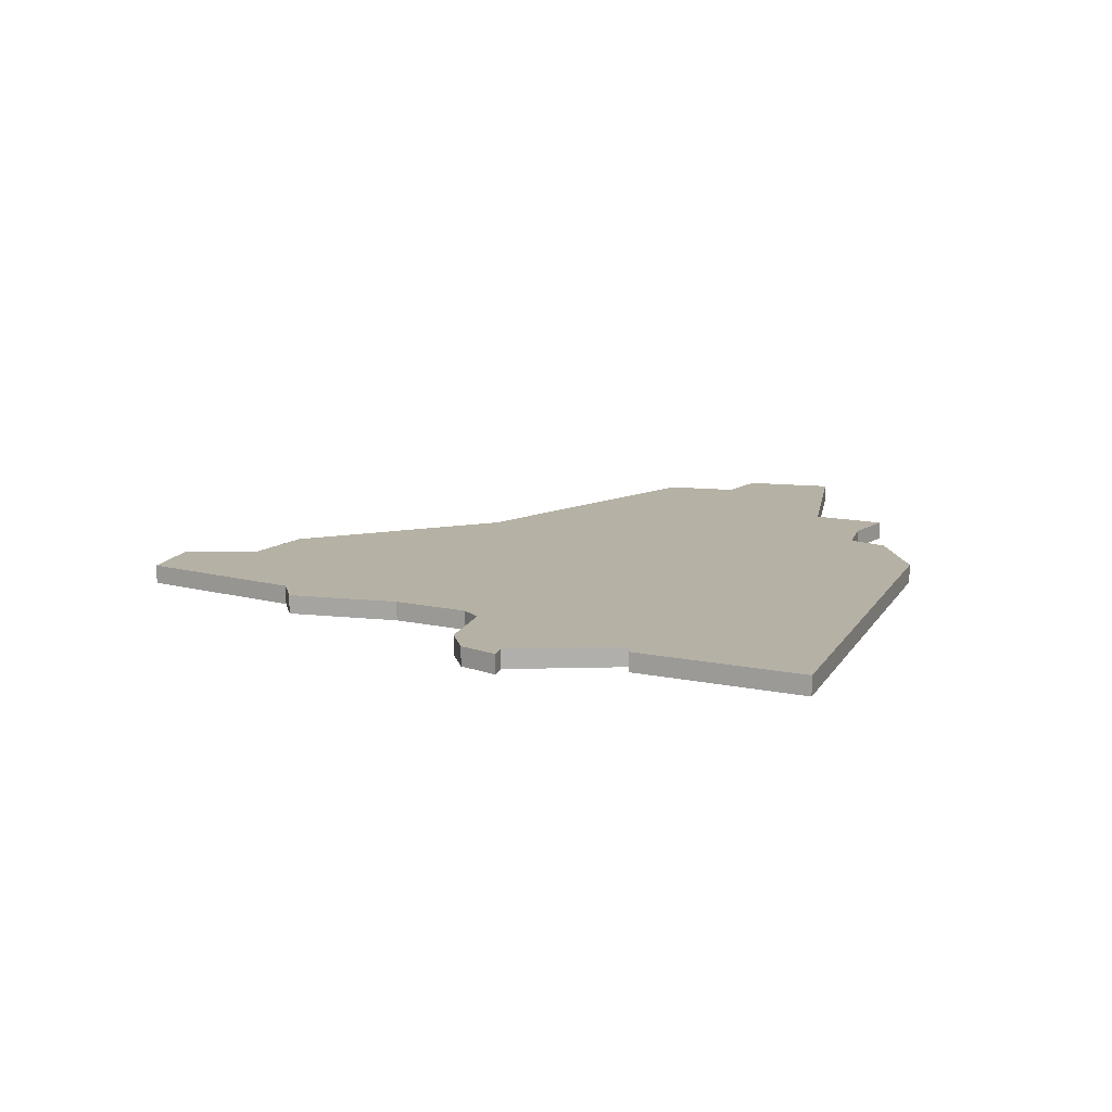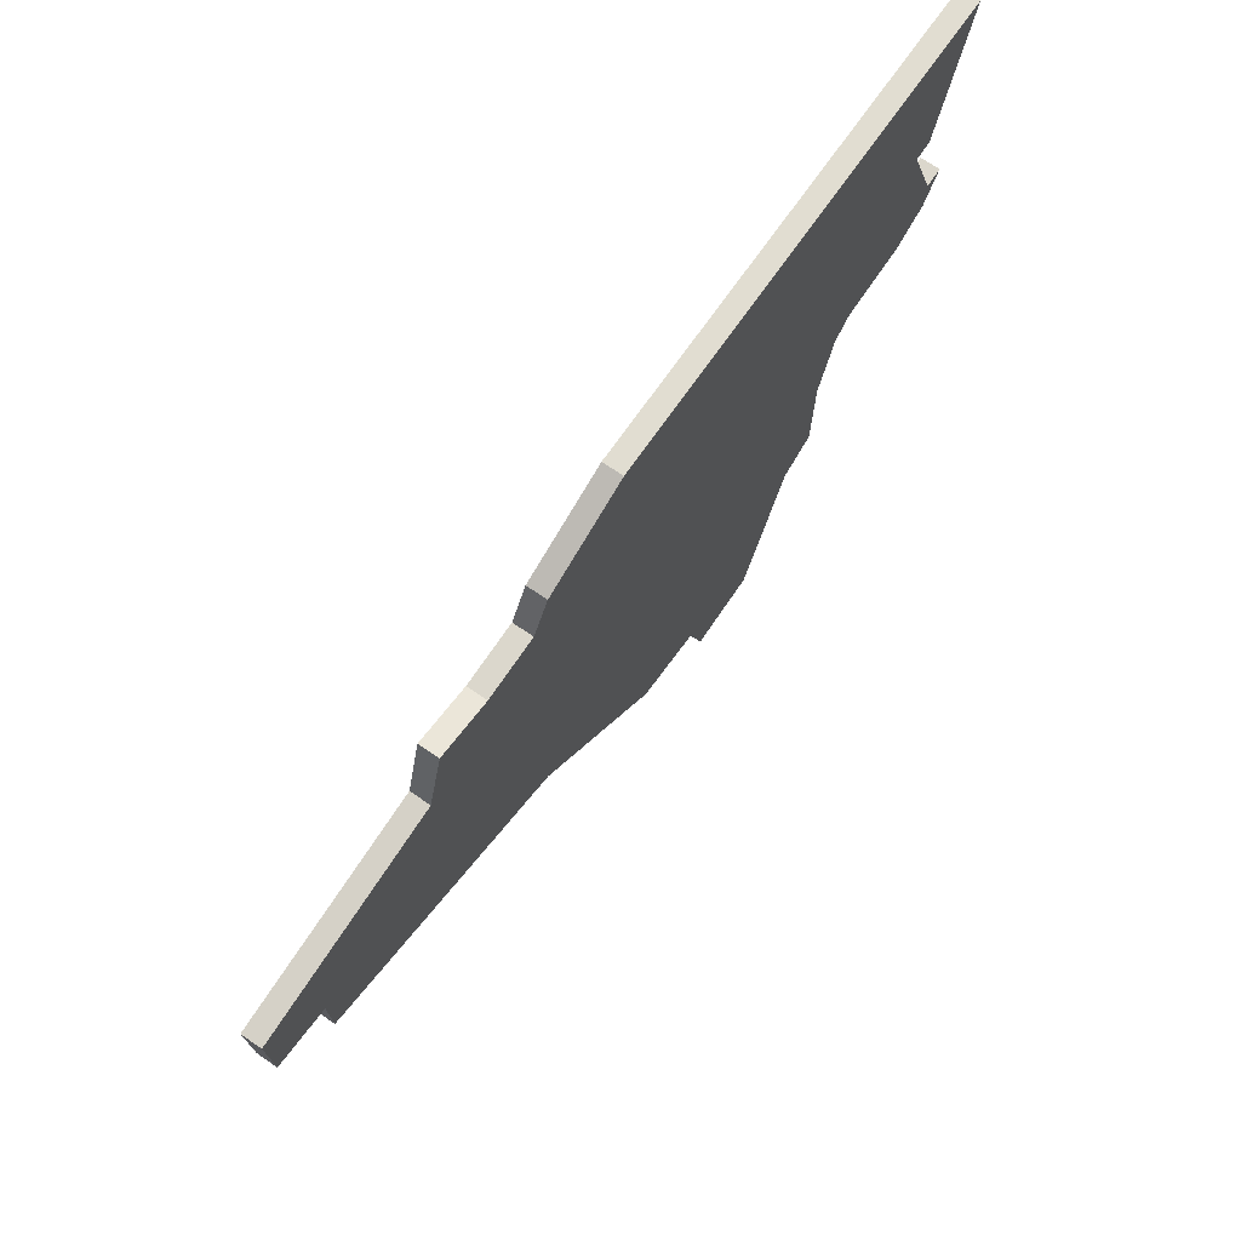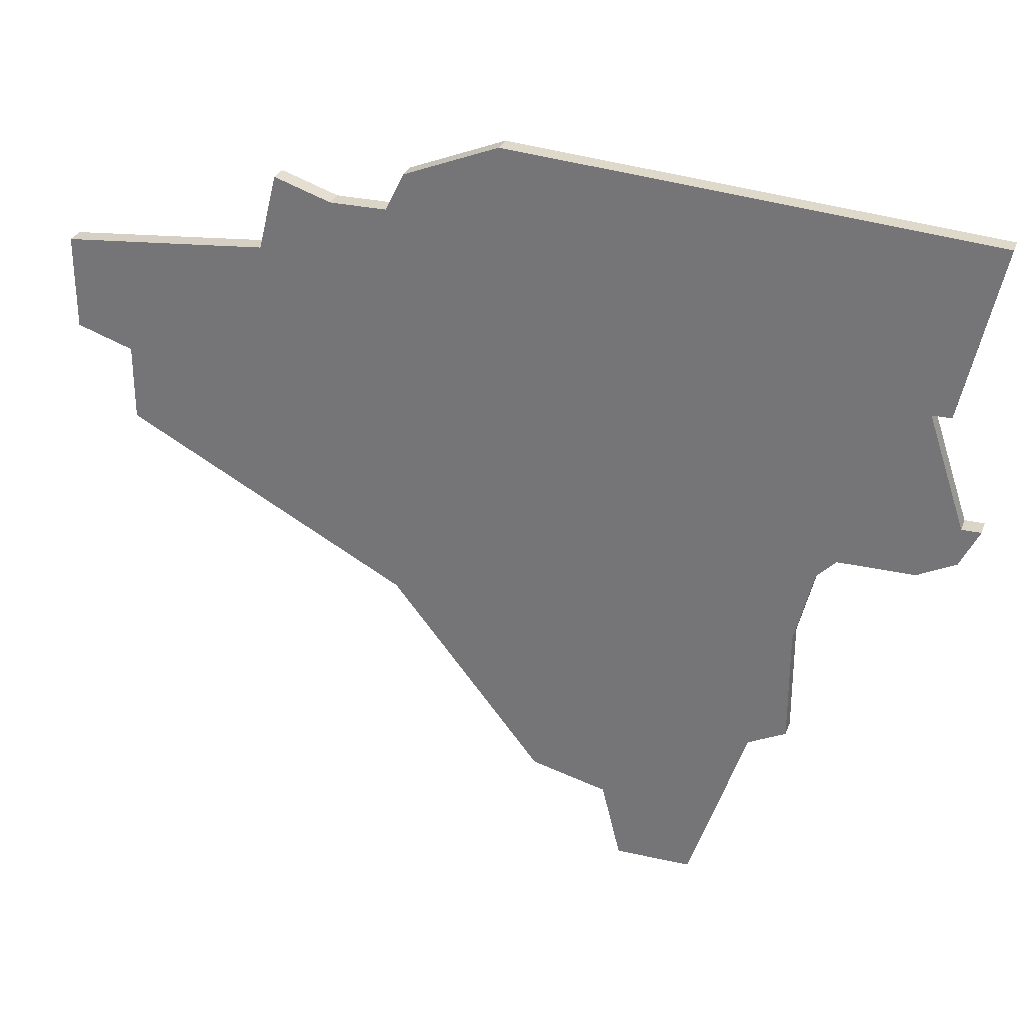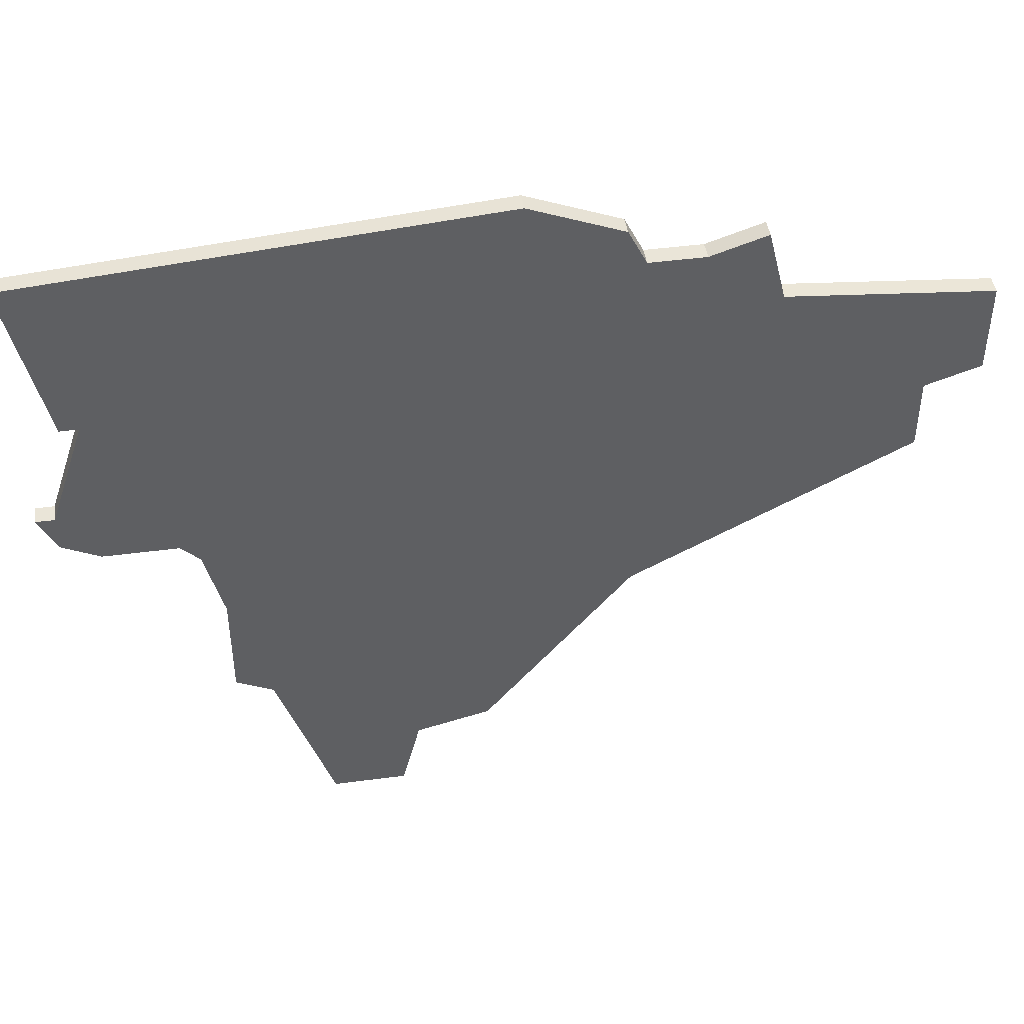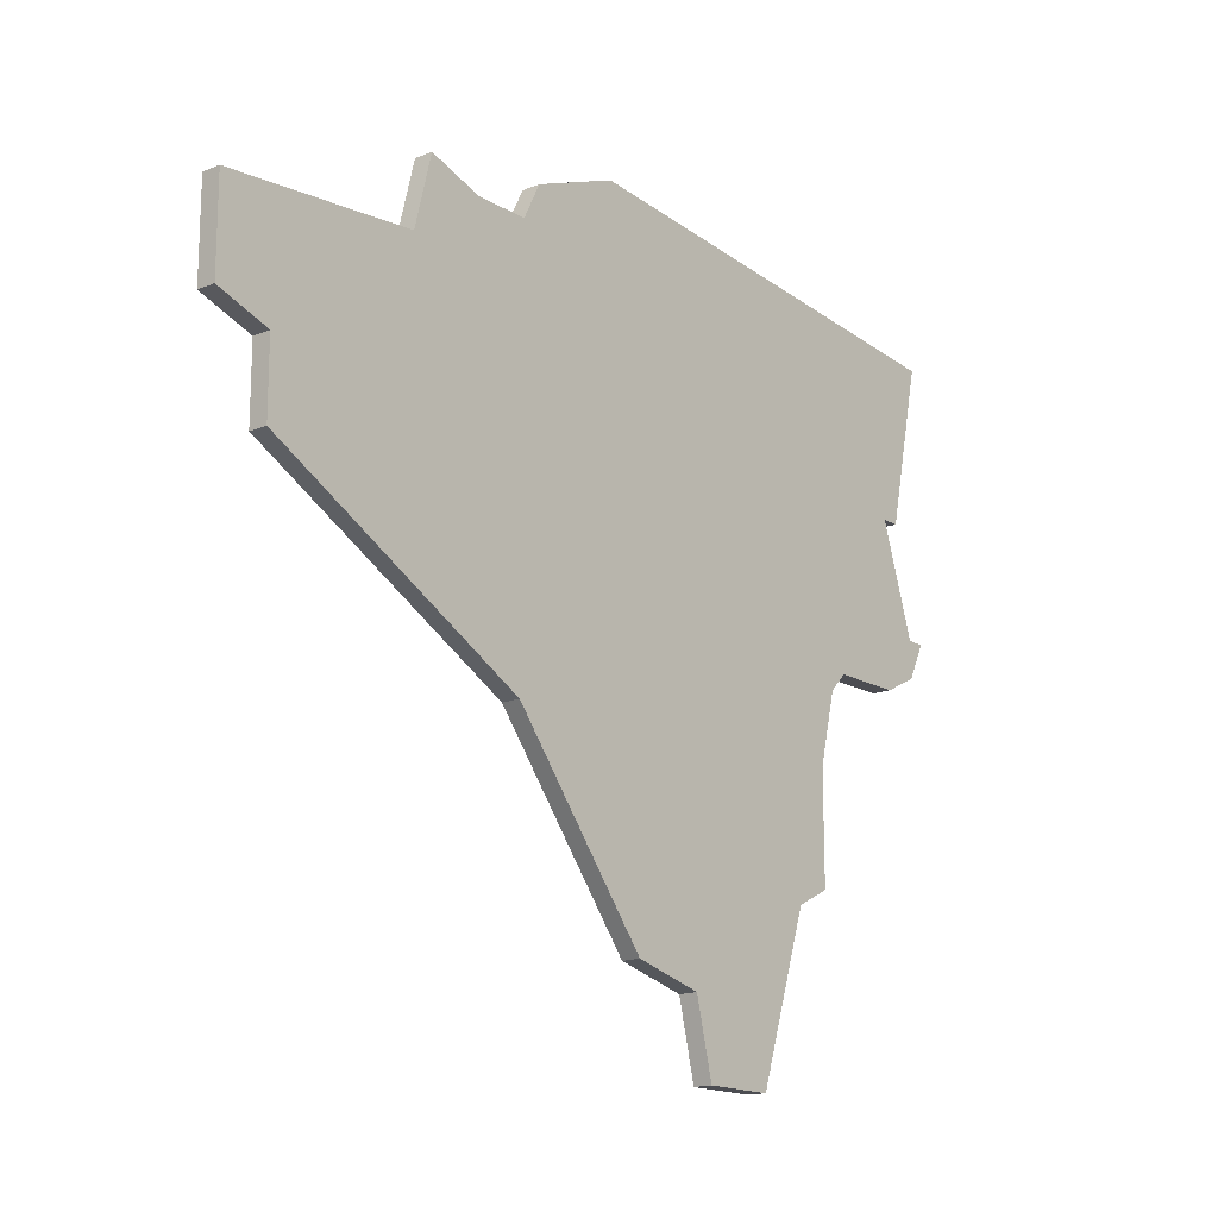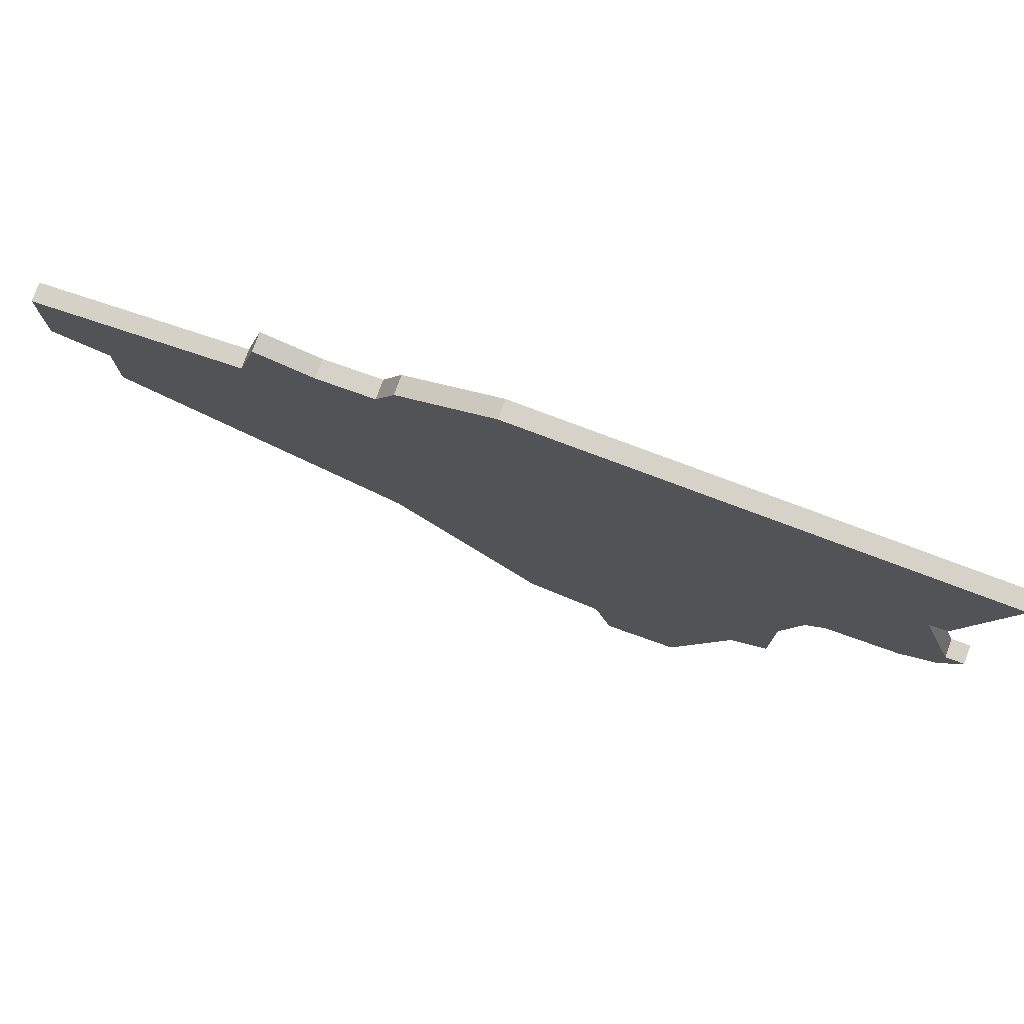
<metadata>
{"format":"obj","ext":"obj","renderer":"f3d","projection":"perspective","resolution":1024,"background":"white","views":[{"elev":12.0,"azim":104.8,"up":"+Z"},{"elev":73.1,"azim":-55.7,"up":"+Y"},{"elev":29.6,"azim":18.5,"up":"+Y"},{"elev":45.2,"azim":171.3,"up":"+Y"},{"elev":-16.3,"azim":-50.4,"up":"+Y"},{"elev":77.6,"azim":19.5,"up":"+Y"}]}
</metadata>
<code>
v 4674 -607 0
v 4674 -607 1
v 4657 -633 0
v 4657 -633 1
v 4665 -628 0
v 4665 -628 1
v 4673 -607 0
v 4673 -607 1
v 4673 -616 0
v 4673 -616 1
v 4639 -599 0
v 4639 -599 1
v 4630 -614 0
v 4630 -614 1
v 4630 -610 0
v 4630 -610 1
v 4638 -603 0
v 4638 -603 1
v 4646 -598 0
v 4646 -598 1
v 4662 -637 0
v 4662 -637 1
v 4645 -622 0
v 4645 -622 1
v 4645 -600 0
v 4645 -600 1
v 4653 -632 0
v 4653 -632 1
v 4669 -616 0
v 4669 -616 1
v 4627 -604 0
v 4627 -604 1
v 4627 -609 0
v 4627 -609 1
v 4668 -617 0
v 4668 -617 1
v 4676 -613 0
v 4676 -613 1
v 4676 -598 0
v 4676 -598 1
v 4651 -596 0
v 4651 -596 1
v 4667 -621 0
v 4667 -621 1
v 4667 -627 0
v 4667 -627 1
v 4642 -600 0
v 4642 -600 1
v 4675 -613 0
v 4675 -613 1
v 4675 -615 0
v 4675 -615 1
v 4658 -637 0
v 4658 -637 1
f 13 15 17
f 31 15 33
f 27 23 43
f 23 25 35
f 23 13 17
f 15 31 17
f 47 17 11
f 17 47 25
f 25 19 41
f 35 25 41
f 25 23 17
f 3 27 5
f 3 5 21
f 27 43 5
f 5 43 45
f 41 7 29
f 43 23 35
f 29 35 41
f 49 29 7
f 39 1 7
f 9 29 49
f 9 49 51
f 37 51 49
f 7 41 39
f 53 3 21
f 18 16 14
f 34 16 32
f 44 24 28
f 36 26 24
f 18 14 24
f 18 32 16
f 12 18 48
f 26 48 18
f 42 20 26
f 42 26 36
f 18 24 26
f 6 28 4
f 22 6 4
f 6 44 28
f 46 44 6
f 30 8 42
f 36 24 44
f 42 36 30
f 8 30 50
f 8 2 40
f 50 30 10
f 52 50 10
f 50 52 38
f 40 42 8
f 22 4 54
f 42 40 41
f 41 40 39
f 20 42 19
f 19 42 41
f 26 20 25
f 25 20 19
f 48 26 47
f 47 26 25
f 12 48 11
f 11 48 47
f 18 12 17
f 17 12 11
f 32 18 31
f 31 18 17
f 34 32 33
f 33 32 31
f 16 34 15
f 15 34 33
f 14 16 13
f 13 16 15
f 24 14 23
f 23 14 13
f 28 24 27
f 27 24 23
f 4 28 3
f 3 28 27
f 54 4 53
f 53 4 3
f 22 54 21
f 21 54 53
f 6 22 5
f 5 22 21
f 46 6 45
f 45 6 5
f 44 46 43
f 43 46 45
f 36 44 35
f 35 44 43
f 30 36 29
f 29 36 35
f 10 30 9
f 9 30 29
f 52 10 51
f 51 10 9
f 38 52 37
f 37 52 51
f 50 38 49
f 49 38 37
f 8 50 7
f 7 50 49
f 40 2 39
f 39 2 1
f 2 8 1
f 1 8 7

</code>
